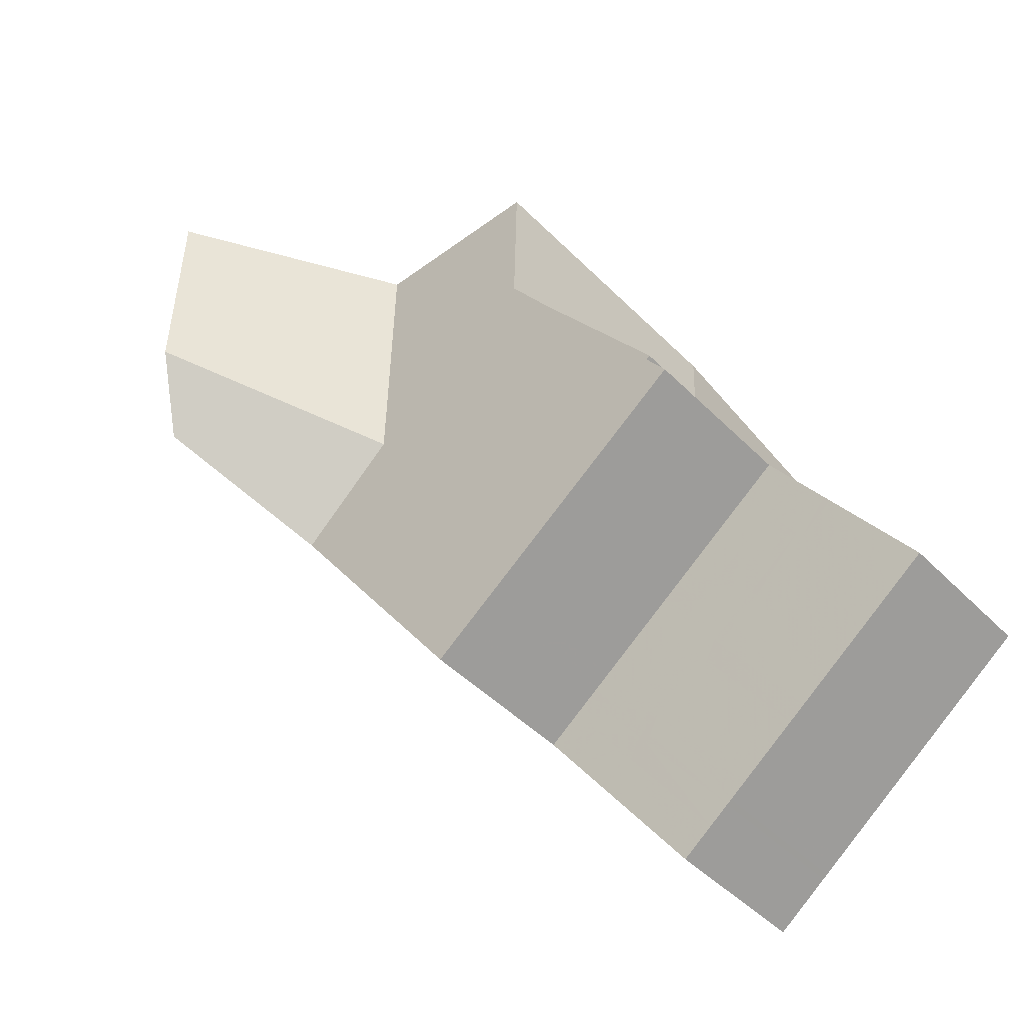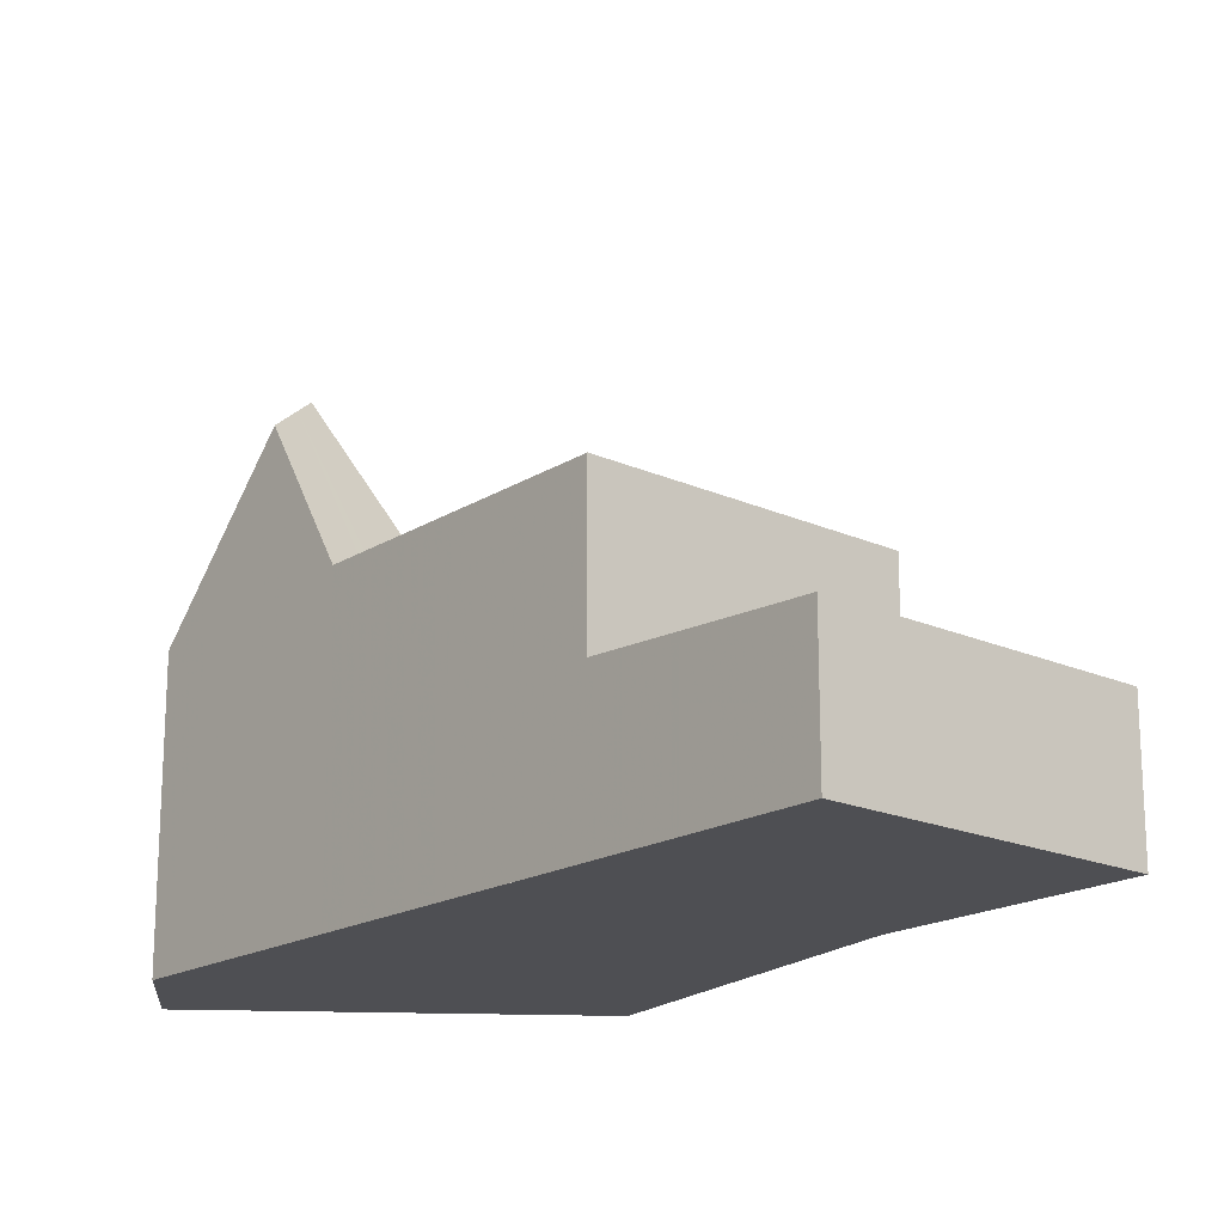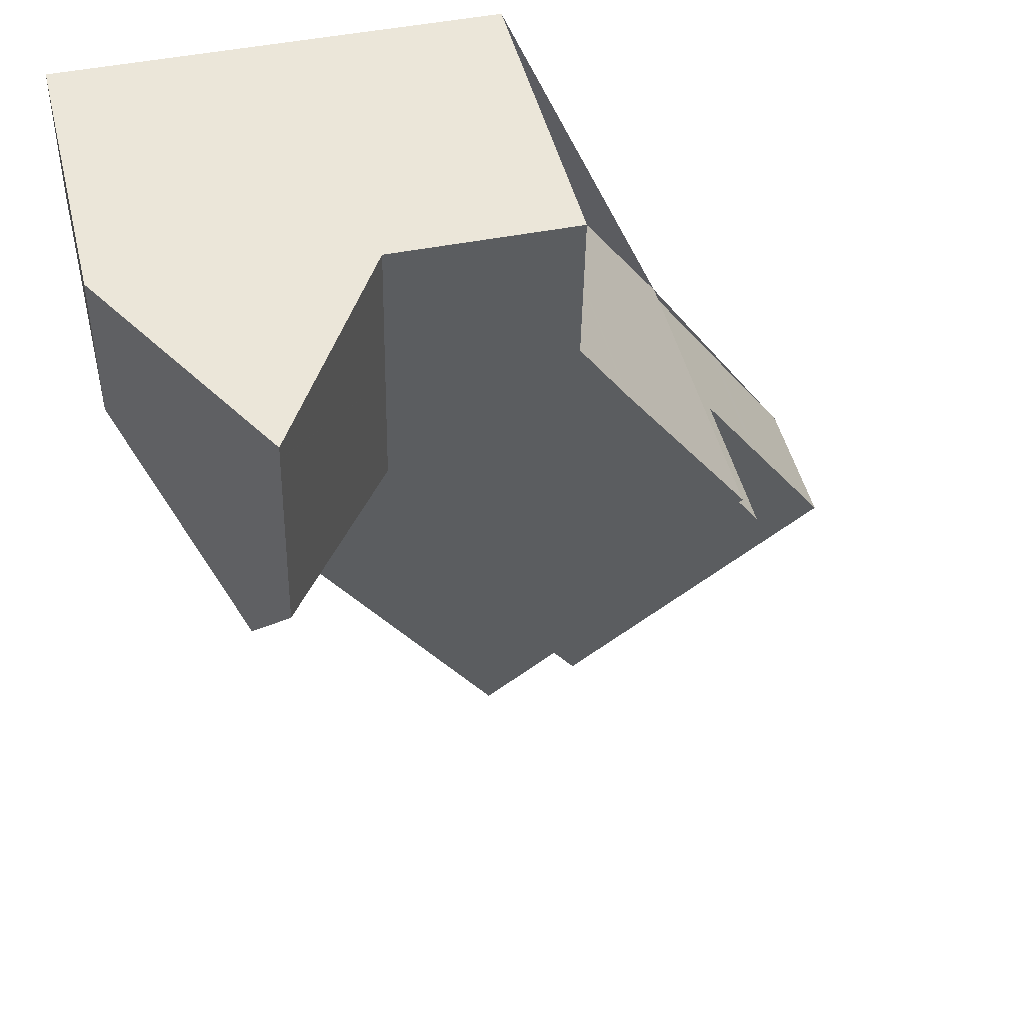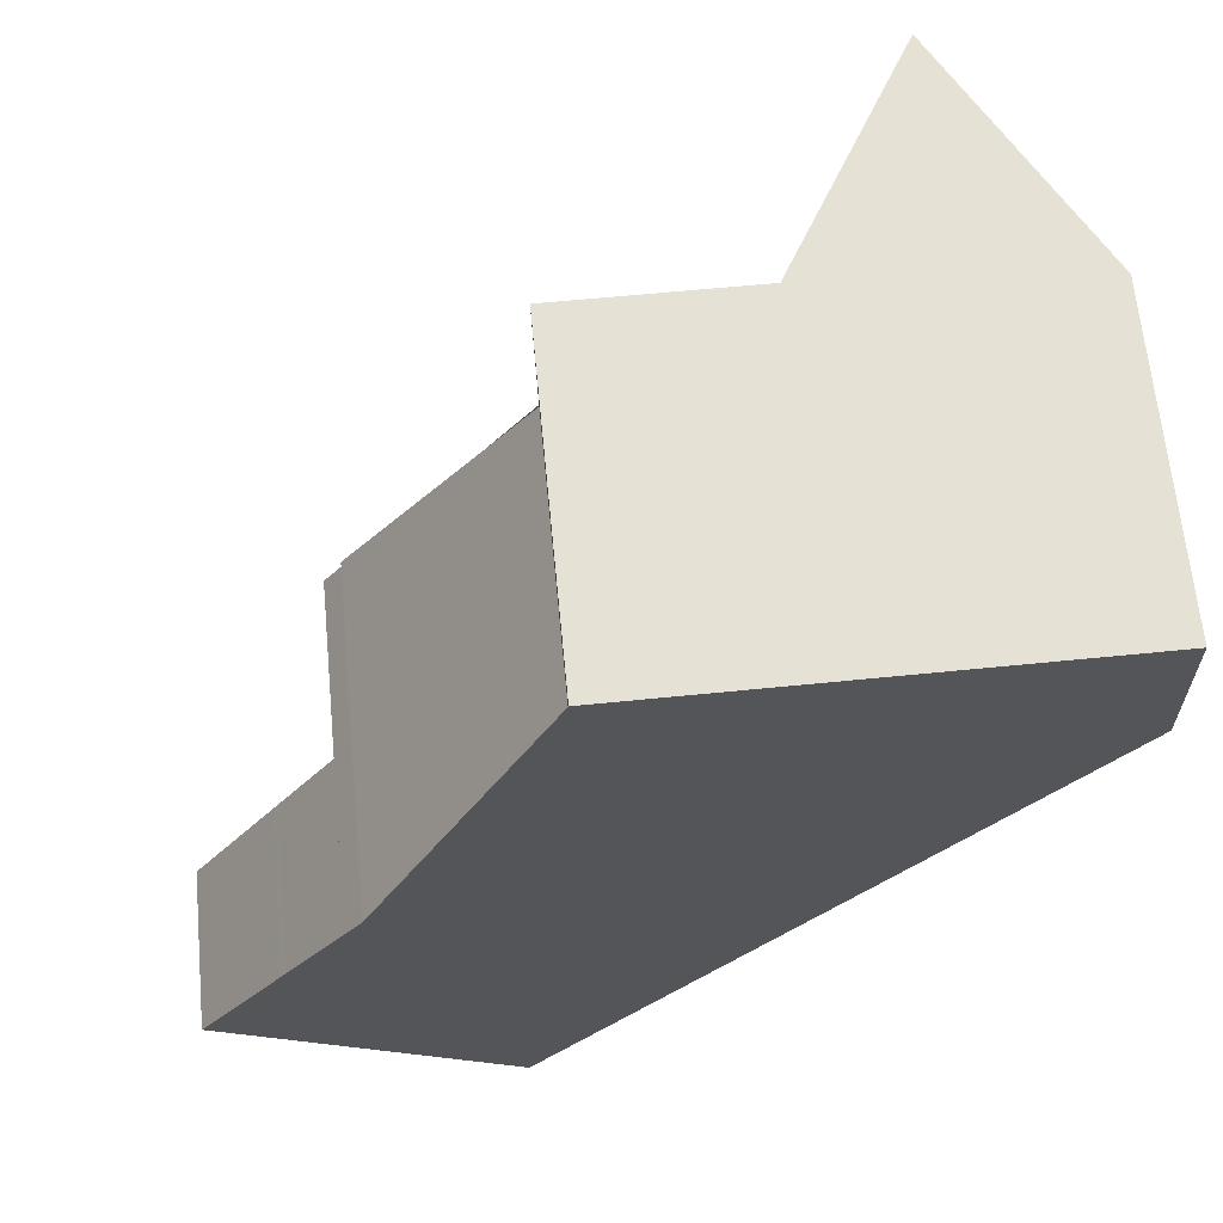
<metadata>
{"format":"obj","ext":"obj","renderer":"f3d","projection":"perspective","resolution":1024,"background":"white","views":[{"elev":-45.4,"azim":40.9,"up":"+Y"},{"elev":-18.1,"azim":-5.4,"up":"+Z"},{"elev":47.3,"azim":-13.7,"up":"+Y"},{"elev":64.4,"azim":174.6,"up":"+Y"}]}
</metadata>
<code>
v -918.8 -1567 6.846
v -915.1 -1572 6.894
v -915.2 -1572 6.894
v -918.8 -1564 6.826
v -911.7 -1577 3.135
v -917.7 -1581 3.136
v -928.1 -1566 6.532
v -928.1 -1563 6.409
v -922.7 -1564 6.808
v -922.9 -1574 6.872
v -922.8 -1569 6.843
v -918.8 -1566 6.839
v -924.9 -1571 6.845
v -927.9 -1563 6.784
v -927.9 -1567 6.804
v -922.7 -1564 6.808
v -924.9 -1571 6.845
v -920.8 -1577 6.9
v -914.7 -1573 6.9
v -914.2 -1573 3.325
v -920.3 -1578 3.331
v -913.2 -1578 3.135
v -916.4 -1575 3.327
v -920.8 -1577 3.368
v -914.7 -1573 3.368
v -926.1 -1569 10.23
v -925.3 -1563 11.28
v -925.5 -1568 11.33
v -922.8 -1569 6.843
v -925.3 -1563 11.28
v -925.5 -1568 11.33
v -925.5 -1568 11.33
v -922.8 -1569 6.843
v -926.1 -1569 10.23
v -920.8 -1577 5.954
v -917 -1574 3.368
v -927.9 -1564 6.786
v -928.1 -1564 6.421
v -922.7 -1564 6.81
v -918.8 -1564 6.828
v -925.4 -1564 11.28
v -925.4 -1564 11.28
v -922.7 -1564 6.81
v -927.9 -1567 6.803
v -928.1 -1566 6.528
v -926.1 -1569 10.27
v -920.7 -1577 3.368
v -920.7 -1577 5.949
v -924.9 -1571 6.845
v -922.9 -1574 6.872
v -926.1 -1569 10.27
v -924.9 -1571 6.845
v -920.7 -1577 6.9
v -920.3 -1578 3.331
v -919.4 -1579 3.265
v -927.9 -1565 6.794
v -928.1 -1565 6.464
v -925.6 -1568 11.07
v -919.8 -1576 3.368
v -919.8 -1576 5.263
v -924.1 -1570 6.844
v -922.8 -1572 6.86
v -925.6 -1568 11.07
v -924.1 -1570 6.844
v -919.8 -1576 6.9
v -919.3 -1577 3.33
v -916.7 -1581 3.136
v -919.8 -1576 6.9
v -920.7 -1577 6.9
v -919.8 -1576 3.368
v -920.7 -1577 3.368
v -920.8 -1577 6.9
v -914.7 -1573 3.368
v -917 -1574 3.368
v -920.8 -1577 3.368
v -914.7 -1573 6.9
v -918.6 -1578 3.278
v -919.6 -1579 3.278
v -913.6 -1574 3.278
v -915.6 -1576 3.278
v -919.6 -1579 3.278
v -919.9 -1564 6.821
v -919.7 -1564 6.823
v -918.8 -1565 6.836
v -920.1 -1577 3.368
v -920.1 -1577 5.497
v -924.3 -1571 6.844
v -922.8 -1573 6.863
v -925.7 -1568 10.91
v -924.3 -1571 6.844
v -920.1 -1577 6.9
v -920.1 -1577 6.9
v -919.6 -1577 3.33
v -918.9 -1578 3.278
v -920.1 -1577 3.368
v -917.1 -1581 3.136
v -927.9 -1565 6.795
v -928.1 -1565 6.472
v -925.7 -1568 10.91
v -925.4 -1567 11.32
v -925.4 -1567 11.32
v -924.5 -1568 9.696
v -927.7 -1564 7.133
v -919.2 -1576 6.9
v -919.2 -1576 3.368
v -918.7 -1577 3.329
v -927.9 -1563 6.784
v -927.9 -1563 6.768
v -924.5 -1568 9.696
v -919.2 -1576 3.368
v -919.2 -1576 4.899
v -923.5 -1570 6.843
v -922.8 -1571 6.852
v -923.5 -1570 6.843
v -919.2 -1576 6.9
v -918.1 -1578 3.278
v -916.2 -1580 3.135
v -925.4 -1564 11.28
v -925.4 -1564 11.28
v -922.7 -1568 6.833
v -925.4 -1564 11.28
v -917.7 -1575 6.9
v -917.7 -1575 3.368
v -917.2 -1576 3.328
v -917.7 -1575 3.368
v -917.7 -1575 3.836
v -917.7 -1575 6.9
v -922 -1569 6.842
v -922.7 -1568 6.833
v -916.5 -1576 3.278
v -914.7 -1579 3.135
v -925.6 -1563 10.91
v -926.9 -1568 8.674
v -927 -1568 8.552
v -924.7 -1568 10
v -925 -1568 10.59
v -925.5 -1568 11.17
v -925.7 -1568 10.87
v -922.7 -1568 6.836
v -922.7 -1568 6.836
v -921.6 -1568 6.842
v -917.8 -1568 6.859
v -922.3 -1568 6.838
v -925 -1568 10.59
v -926 -1568 10.43
v -925.5 -1568 11.17
v -922.5 -1564 6.809
v -922.3 -1564 6.812
v -915.5 -1573 6.9
v -915.5 -1573 6.9
v -919.2 -1568 6.853
v -915.5 -1573 3.368
v -915.5 -1573 3.368
v -920.1 -1567 6.84
v -915 -1574 3.326
v -914.3 -1575 3.278
v -912.4 -1577 3.135
v -927.9 -1564 6.789
v -928.1 -1564 6.427
v -925.4 -1568 11.33
v -925.4 -1568 11.33
v -925.2 -1568 10.98
v -925.2 -1568 10.98
v -925.2 -1568 10.76
v -919.6 -1576 6.9
v -919.6 -1576 3.368
v -919.1 -1577 3.33
v -919.6 -1576 3.368
v -919.6 -1576 5.133
v -923.8 -1570 6.844
v -922.8 -1571 6.857
v -923.8 -1570 6.844
v -919.6 -1576 6.9
v -918.4 -1578 3.278
v -916.6 -1581 3.135
v -919.3 -1566 6.84
v -918.8 -1567 6.846
v -920.9 -1564 6.818
v -921.1 -1564 6.816
v -917.8 -1568 6.859
v -915.2 -1572 6.894
v -918.1 -1575 6.9
v -918.1 -1575 3.368
v -917.6 -1576 3.328
v -918.1 -1575 3.368
v -918.1 -1575 4.082
v -918.1 -1575 6.9
v -922.4 -1569 6.842
v -922.8 -1568 6.837
v -916.9 -1577 3.278
v -915.1 -1579 3.135
v -925.4 -1565 11.29
v -925.4 -1565 11.29
v -922.9 -1568 7.052
v -925.9 -1564 10.32
v -926.1 -1563 9.953
v -922.8 -1568 6.837
v -916.8 -1577 3.269
v -918 -1578 3.269
v -915.4 -1576 3.269
v -916.4 -1577 3.269
v -913.5 -1575 3.269
v -914.2 -1575 3.269
v -918.3 -1578 3.269
v -918.8 -1578 3.269
v -919.5 -1579 3.269
v -919.5 -1579 3.269
v -918.4 -1578 3.269
v -922.7 -1567 6.828
v -924.8 -1564 10.29
v -917.3 -1575 6.9
v -917.3 -1575 3.368
v -916.8 -1575 3.328
v -917.3 -1575 3.368
v -917.3 -1575 3.559
v -917.3 -1575 6.9
v -921.7 -1568 6.842
v -922.7 -1567 6.828
v -916.2 -1576 3.278
v -916 -1576 3.269
v -921.7 -1568 6.841
v -914.3 -1579 3.135
v -925 -1563 10.62
v -917.1 -1581 3.137
v -917.7 -1581 3.137
v -912.4 -1577 3.136
v -913.3 -1578 3.136
v -916.6 -1580 3.137
v -916.7 -1581 3.137
v -915.1 -1579 3.136
v -916.2 -1580 3.137
v -914.3 -1579 3.136
v -914.7 -1579 3.136
v -911.7 -1577 3.136
v -917.8 -1568 6.859
v -918.8 -1567 6.846
v -918.8 -1567 0
v -917.8 -1568 0
v -915.2 -1572 6.894
v -915.1 -1572 6.894
v -915.1 -1572 0
v -915.2 -1572 0
v -914.7 -1573 6.9
v -915.2 -1572 6.894
v -915.2 -1572 -8.882e-16
v -914.7 -1573 0
v -918.8 -1564 6.828
v -918.8 -1564 6.826
v -918.8 -1564 8.882e-16
v -918.8 -1564 0
v -912.4 -1577 3.135
v -911.7 -1577 3.135
v -911.7 -1577 0
v -912.4 -1577 0
v -917.7 -1581 3.137
v -917.7 -1581 3.136
v -917.7 -1581 0
v -917.7 -1581 0
v -928.1 -1566 6.528
v -928.1 -1566 6.532
v -928.1 -1566 8.882e-16
v -928.1 -1566 0
v -927.9 -1563 6.768
v -928.1 -1563 6.409
v -928.1 -1563 0
v -927.9 -1563 -8.882e-16
v -922.5 -1564 6.809
v -922.7 -1564 6.808
v -922.7 -1564 8.882e-16
v -922.5 -1564 0
v -924.9 -1571 6.845
v -922.9 -1574 6.872
v -922.9 -1574 0
v -924.9 -1571 8.882e-16
v -918.8 -1567 6.846
v -918.8 -1566 6.839
v -918.8 -1566 0
v -918.8 -1567 0
v -926.1 -1563 9.953
v -927.9 -1563 6.784
v -927.9 -1563 0
v -926.1 -1563 0
v -928.1 -1566 6.532
v -927.9 -1567 6.804
v -927.9 -1567 0
v -928.1 -1566 8.882e-16
v -926.1 -1569 10.23
v -924.9 -1571 6.845
v -924.9 -1571 8.882e-16
v -926.1 -1569 1.776e-15
v -913.6 -1574 3.278
v -914.2 -1573 3.325
v -914.2 -1573 0
v -913.6 -1574 0
v -920.8 -1577 3.368
v -920.3 -1578 3.331
v -920.3 -1578 0
v -920.8 -1577 -4.441e-16
v -914.3 -1579 3.135
v -913.2 -1578 3.135
v -913.2 -1578 0
v -914.3 -1579 0
v -925 -1563 10.62
v -925.3 -1563 11.28
v -925.3 -1563 0
v -925 -1563 0
v -927 -1568 8.552
v -926.1 -1569 10.23
v -926.1 -1569 1.776e-15
v -927 -1568 0
v -928.1 -1563 6.409
v -928.1 -1564 6.421
v -928.1 -1564 0
v -928.1 -1563 0
v -918.8 -1565 6.836
v -918.8 -1564 6.828
v -918.8 -1564 0
v -918.8 -1565 -8.882e-16
v -928.1 -1565 6.472
v -928.1 -1566 6.528
v -928.1 -1566 0
v -928.1 -1565 0
v -919.5 -1579 3.269
v -919.4 -1579 3.265
v -919.4 -1579 -4.441e-16
v -919.5 -1579 4.441e-16
v -928.1 -1564 6.427
v -928.1 -1565 6.464
v -928.1 -1565 0
v -928.1 -1564 0
v -917.1 -1581 3.136
v -916.7 -1581 3.136
v -916.7 -1581 0
v -917.1 -1581 0
v -922.9 -1574 6.872
v -920.8 -1577 6.9
v -920.8 -1577 -8.882e-16
v -922.9 -1574 0
v -914.2 -1573 3.325
v -914.7 -1573 3.368
v -914.7 -1573 0
v -914.2 -1573 0
v -913.5 -1575 3.269
v -913.6 -1574 3.278
v -913.6 -1574 0
v -913.5 -1575 0
v -920.3 -1578 3.331
v -919.6 -1579 3.278
v -919.6 -1579 0
v -920.3 -1578 0
v -918.8 -1564 6.826
v -919.9 -1564 6.821
v -919.9 -1564 0
v -918.8 -1564 8.882e-16
v -918.8 -1566 6.839
v -918.8 -1565 6.836
v -918.8 -1565 -8.882e-16
v -918.8 -1566 0
v -917.7 -1581 3.136
v -917.1 -1581 3.136
v -917.1 -1581 0
v -917.7 -1581 0
v -928.1 -1565 6.464
v -928.1 -1565 6.472
v -928.1 -1565 0
v -928.1 -1565 0
v -927.9 -1563 6.784
v -927.9 -1563 6.768
v -927.9 -1563 -8.882e-16
v -927.9 -1563 0
v -916.6 -1581 3.135
v -916.2 -1580 3.135
v -916.2 -1580 4.441e-16
v -916.6 -1581 0
v -915.1 -1579 3.135
v -914.7 -1579 3.135
v -914.7 -1579 0
v -915.1 -1579 4.441e-16
v -925.3 -1563 11.28
v -925.6 -1563 10.91
v -925.6 -1563 1.776e-15
v -925.3 -1563 0
v -927.9 -1567 6.804
v -927 -1568 8.552
v -927 -1568 0
v -927.9 -1567 0
v -917.8 -1568 6.859
v -917.8 -1568 6.859
v -917.8 -1568 0
v -917.8 -1568 0
v -921.1 -1564 6.816
v -922.5 -1564 6.809
v -922.5 -1564 0
v -921.1 -1564 0
v -913.2 -1578 3.135
v -912.4 -1577 3.135
v -912.4 -1577 0
v -913.2 -1578 0
v -928.1 -1564 6.421
v -928.1 -1564 6.427
v -928.1 -1564 0
v -928.1 -1564 0
v -916.7 -1581 3.136
v -916.6 -1581 3.135
v -916.6 -1581 0
v -916.7 -1581 0
v -918.8 -1567 6.846
v -918.8 -1567 6.846
v -918.8 -1567 0
v -918.8 -1567 0
v -919.9 -1564 6.821
v -921.1 -1564 6.816
v -921.1 -1564 0
v -919.9 -1564 0
v -915.1 -1572 6.894
v -917.8 -1568 6.859
v -917.8 -1568 0
v -915.1 -1572 0
v -915.2 -1572 6.894
v -915.2 -1572 6.894
v -915.2 -1572 0
v -915.2 -1572 -8.882e-16
v -916.2 -1580 3.135
v -915.1 -1579 3.135
v -915.1 -1579 4.441e-16
v -916.2 -1580 4.441e-16
v -925.6 -1563 10.91
v -926.1 -1563 9.953
v -926.1 -1563 0
v -925.6 -1563 1.776e-15
v -911.7 -1577 3.136
v -913.5 -1575 3.269
v -913.5 -1575 0
v -911.7 -1577 0
v -919.6 -1579 3.278
v -919.5 -1579 3.269
v -919.5 -1579 4.441e-16
v -919.6 -1579 0
v -914.7 -1579 3.135
v -914.3 -1579 3.135
v -914.3 -1579 0
v -914.7 -1579 0
v -922.7 -1564 6.808
v -925 -1563 10.62
v -925 -1563 0
v -922.7 -1564 8.882e-16
v -919.4 -1579 3.265
v -917.7 -1581 3.137
v -917.7 -1581 0
v -919.4 -1579 -4.441e-16
v -911.7 -1577 3.135
v -911.7 -1577 3.136
v -911.7 -1577 0
v -911.7 -1577 0
v -918.8 -1567 0
v -915.1 -1572 0
v -915.2 -1572 0
v -911.7 -1577 0
v -917.7 -1581 0
v -928.1 -1566 0
v -928.1 -1563 0
v -918.8 -1564 0
f 50 10 13 49
f 108 14 107
f 52 17 26 51
f 72 10 50 69
f 188 11 189
f 53 18 35 48
f 156 80 23 155
f 81 21 54 78
f 223 16 43 210
f 132 30 41 121
f 48 35 24 47
f 159 38 37 158
f 148 39 9 147
f 210 43 209
f 121 41 118
f 44 15 7 45
f 134 15 44 133
f 86 48 47 85
f 88 50 49 87
f 90 52 51 89
f 92 69 50 88
f 91 53 48 86
f 94 78 54 93
f 98 57 56 97
f 145 97 56 138
f 169 60 59 168
f 171 62 61 170
f 172 64 63 146 164
f 165 68 62 171
f 173 65 60 169
f 174 77 66 167
f 93 54 71 95
f 155 23 74 153
f 71 54 21 75
f 167 66 70 166
f 206 78 94 205
f 200 80 156 203
f 207 81 78 206
f 208 77 174 204
f 82 4 40 83
f 83 40 84
f 85 59 60 86
f 87 61 62 88
f 89 63 64 90
f 88 62 68 92
f 86 60 65 91
f 93 66 77 94
f 205 94 77 208
f 97 44 45 98
f 133 44 97 145
f 95 70 66 93
f 161 101 135 136 162
f 158 37 103 100 160
f 184 106 105 183
f 107 37 38 8 108
f 103 37 107
f 186 111 110 185
f 112 11 113
f 109 29 114
f 182 104 113 11 188
f 187 115 111 186
f 190 116 106 184
f 199 116 190 198
f 193 119 120 140 194
f 195 121 118 192
f 213 124 123 212
f 215 126 125 214
f 211 122 128 217
f 216 127 126 215
f 219 130 124 213
f 220 201 130 219
f 217 128 143 221
f 196 132 121 195
f 133 46 34 134
f 135 102 136
f 137 58 138
f 194 140 197
f 151 141 154
f 221 143 129 218
f 139 129 143
f 138 58 99 145
f 164 146 28 163
f 145 99 46 133
f 178 148 147 179
f 181 3 76 149 151 142 180
f 152 25 19 150
f 177 1 142 151 154 176
f 176 154 148 178
f 153 73 20 155
f 203 156 79 202
f 155 20 79 156
f 158 56 57 159
f 162 32 161
f 160 31 137 138 56 158
f 163 144 164
f 166 105 106 167
f 168 110 111 169
f 170 112 113 171
f 164 144 109 114 172
f 171 113 104 165
f 169 111 115 173
f 167 106 116 174
f 204 174 116 199
f 176 12 177
f 178 83 84 12 176
f 179 82 83 178
f 180 2 181
f 183 123 124 184
f 185 125 126 186
f 188 128 122 182
f 186 126 127 187
f 184 124 130 190
f 198 190 130 201
f 194 135 101 193
f 192 100 103 195
f 195 103 107 14 196
f 197 33 102 135 194
f 189 139 143 128 188
f 231 199 198 230
f 233 201 220 232
f 226 203 202 234
f 228 204 199 231
f 230 198 201 233
f 225 55 206 205 224
f 227 200 203 226
f 206 55 207
f 229 208 204 228
f 224 205 208 229
f 209 120 119 42 210
f 212 74 23 213
f 214 36 215
f 217 141 151 149 211
f 215 36 152 150 216
f 213 23 80 219
f 219 80 200 220
f 221 141 217
f 218 39 148 154 141 221
f 232 220 200 227
f 210 42 27 223
f 224 96 6 225
f 226 157 22 227
f 228 175 67 229
f 229 67 96 224
f 230 191 117 231
f 232 222 131 233
f 234 5 157 226
f 231 117 175 228
f 233 131 191 230
f 227 22 222 232
f 236 237 238 235
f 240 241 242 239
f 244 245 246 243
f 248 249 250 247
f 252 253 254 251
f 256 257 258 255
f 260 261 262 259
f 264 265 266 263
f 268 269 270 267
f 272 273 274 271
f 276 277 278 275
f 280 281 282 279
f 284 285 286 283
f 288 289 290 287
f 292 293 294 291
f 296 297 298 295
f 300 301 302 299
f 304 305 306 303
f 308 309 310 307
f 312 313 314 311
f 316 317 318 315
f 320 321 322 319
f 324 325 326 323
f 328 329 330 327
f 332 333 334 331
f 336 337 338 335
f 340 341 342 339
f 344 345 346 343
f 348 349 350 347
f 352 353 354 351
f 356 357 358 355
f 360 361 362 359
f 364 365 366 363
f 368 369 370 367
f 372 373 374 371
f 376 377 378 375
f 380 381 382 379
f 384 385 386 383
f 388 389 390 387
f 392 393 394 391
f 396 397 398 395
f 400 401 402 399
f 404 405 406 403
f 408 409 410 407
f 412 413 414 411
f 416 417 418 415
f 420 421 422 419
f 424 425 426 423
f 428 429 430 427
f 432 433 434 431
f 436 437 438 435
f 440 441 442 439
f 444 445 446 443
f 448 449 450 447
f 452 453 454 451
f 456 457 458 459 460 461 462 455

</code>
